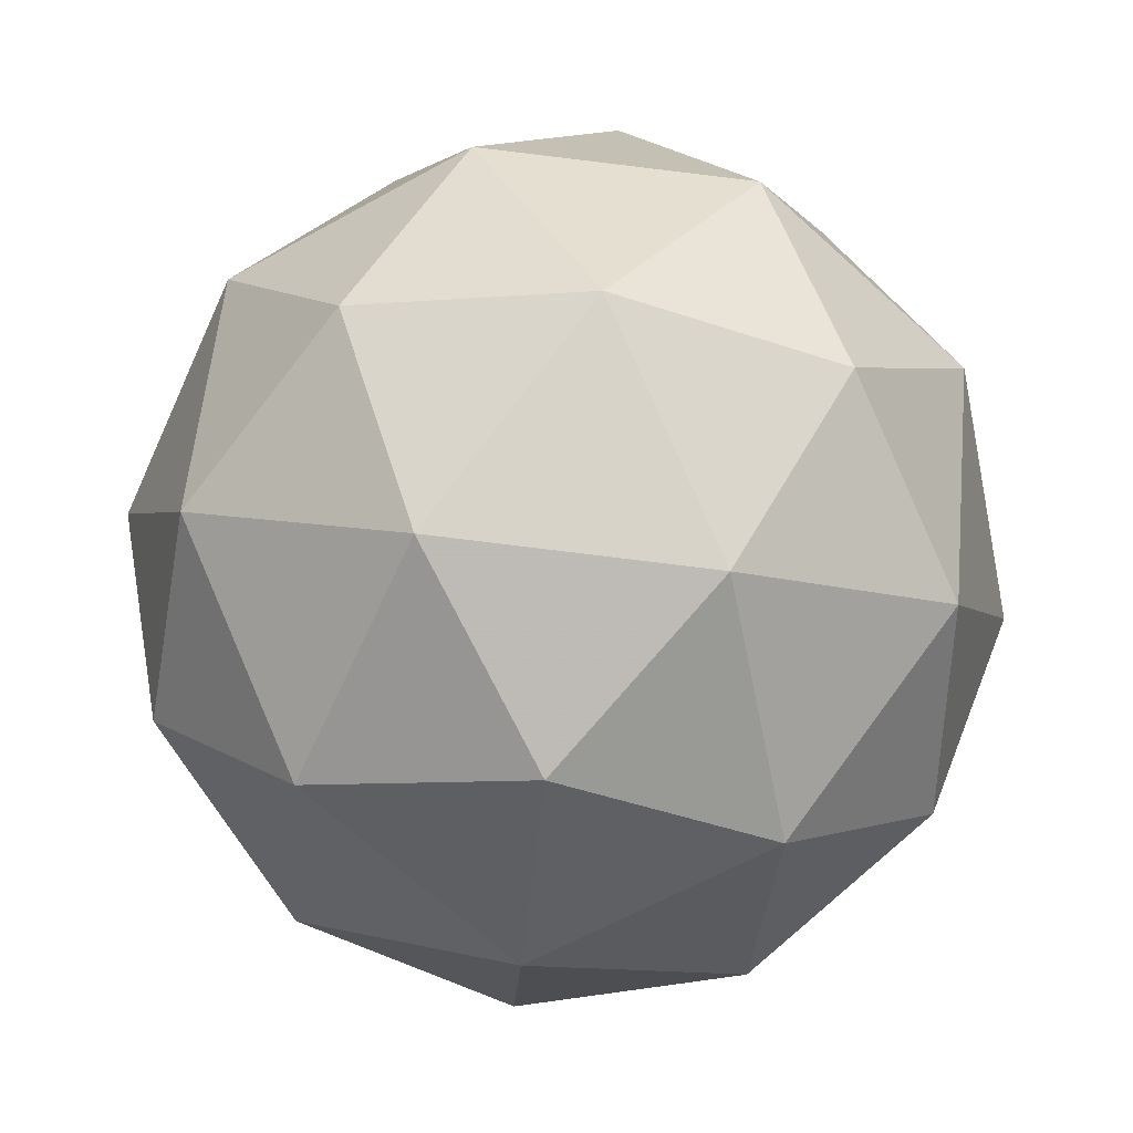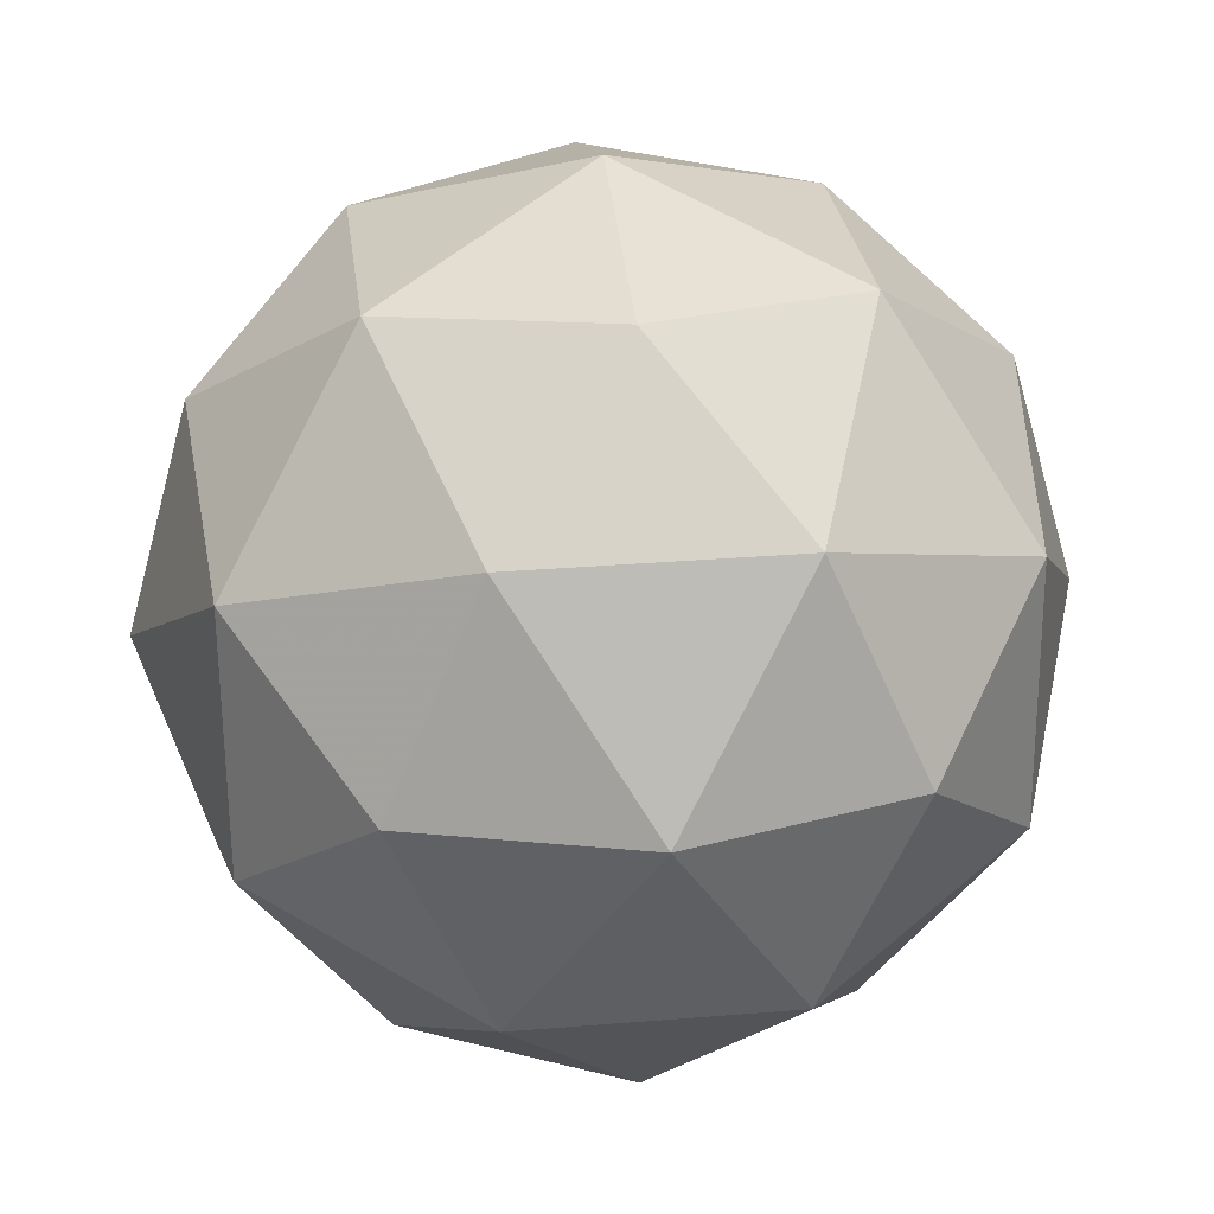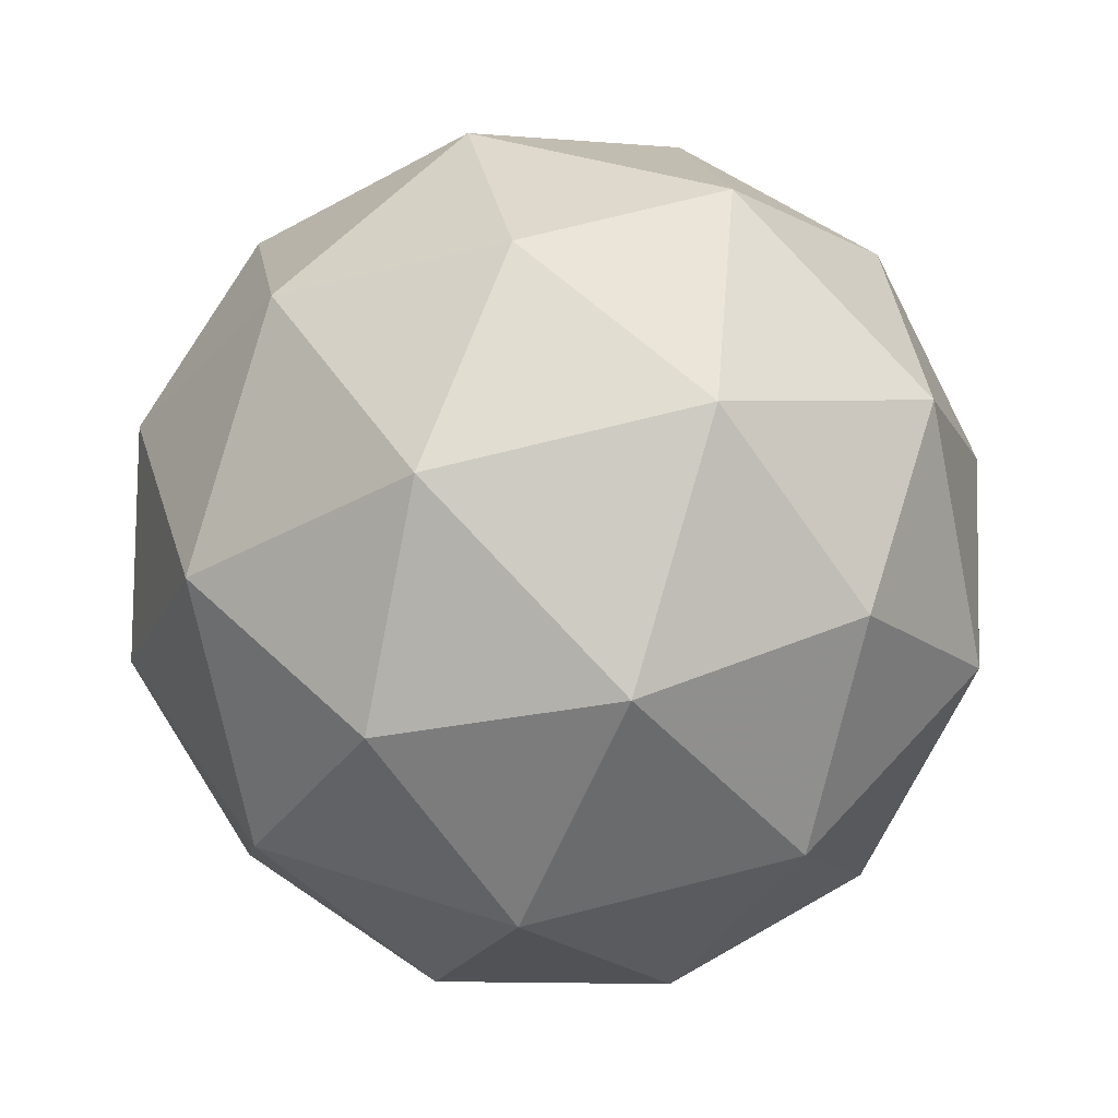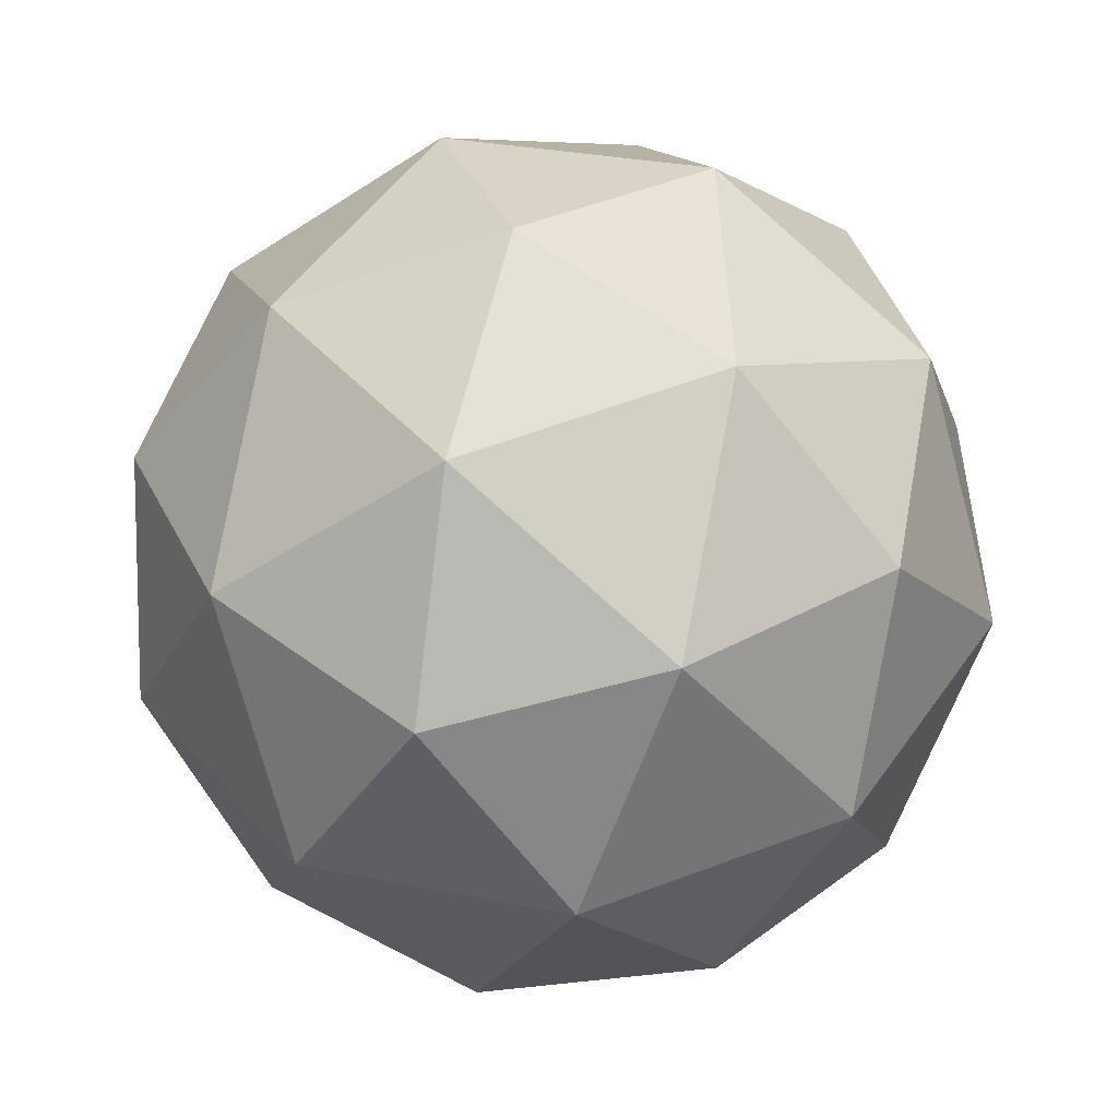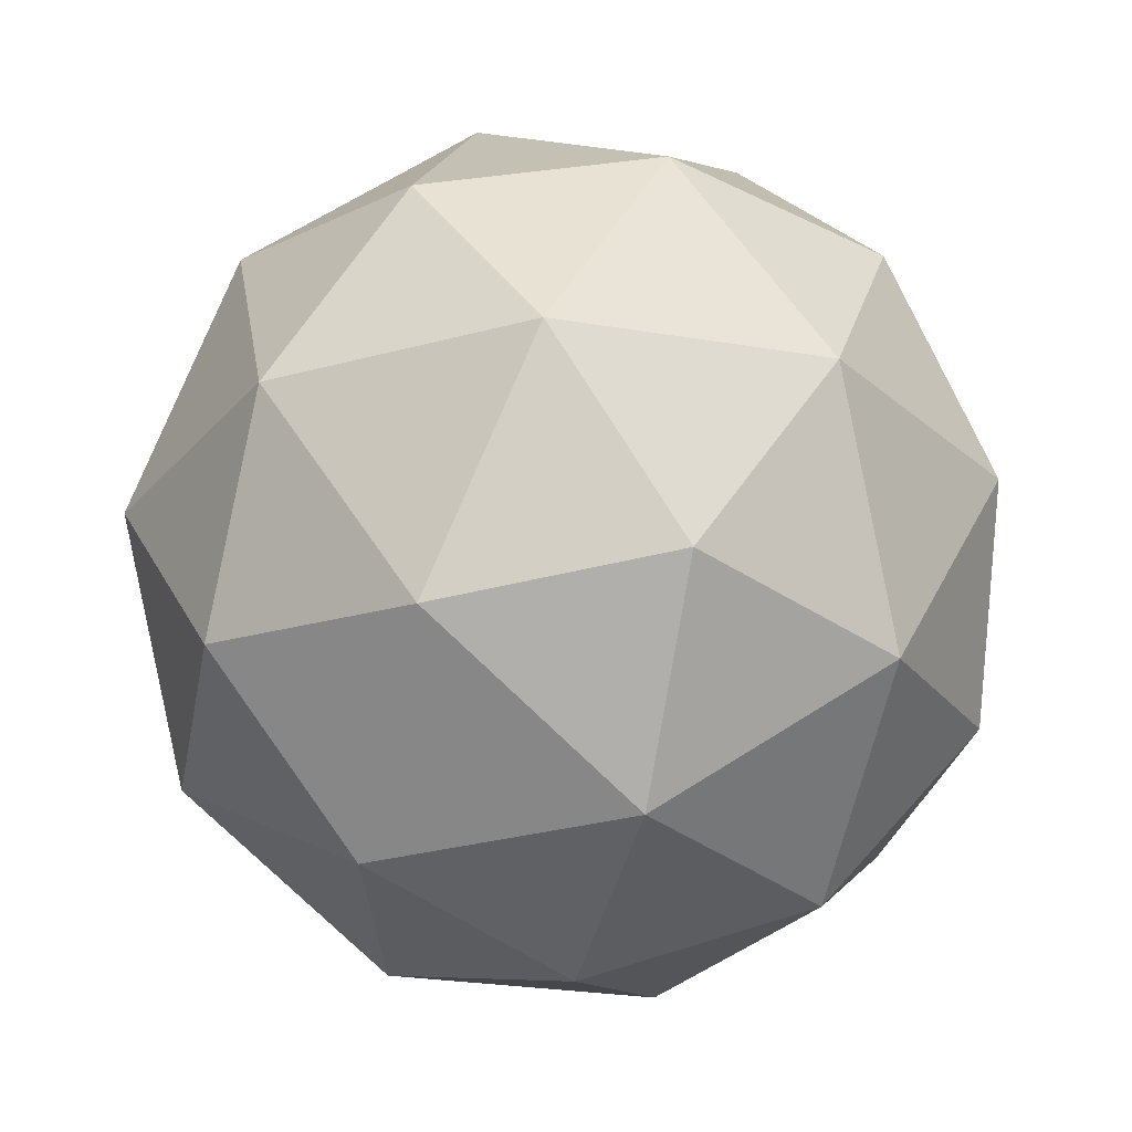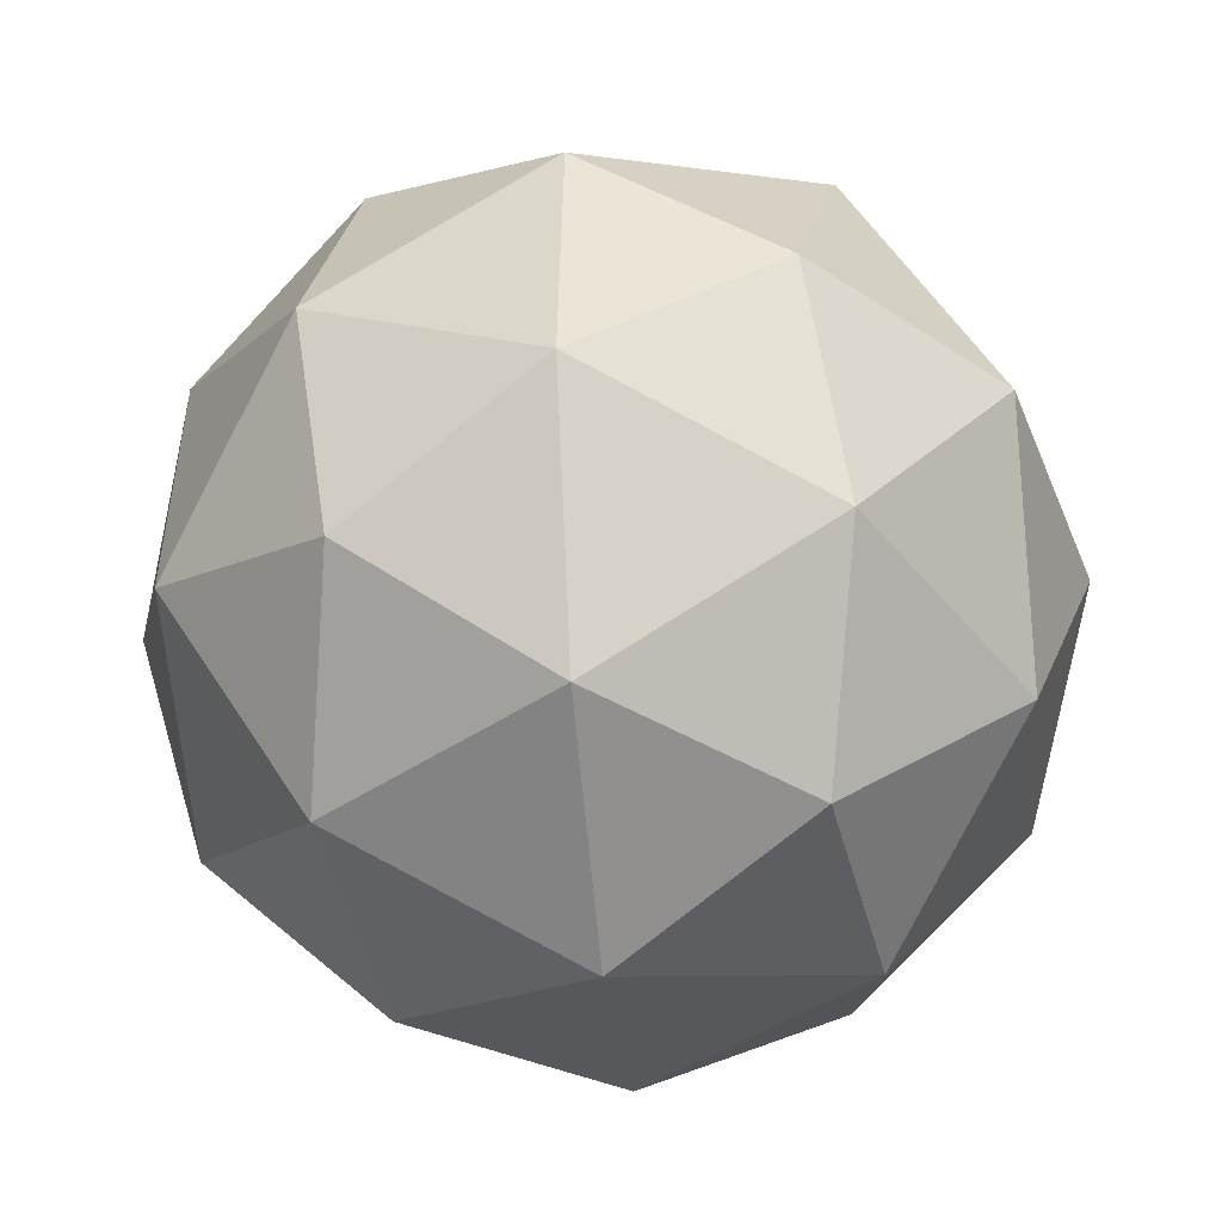
<metadata>
{"format":"obj","ext":"obj","renderer":"f3d","projection":"perspective","resolution":1024,"background":"white","views":[{"elev":29.3,"azim":-174.6,"up":"+Z"},{"elev":-36.0,"azim":-0.2,"up":"+Z"},{"elev":49.1,"azim":52.8,"up":"+Y"},{"elev":46.3,"azim":45.9,"up":"+Y"},{"elev":-34.7,"azim":-21.5,"up":"+Y"},{"elev":13.5,"azim":96.6,"up":"+Z"}]}
</metadata>
<code>
v 0.4495 0.1111 -0.1489
v 0.4054 0.1817 -0.1613
v 0.4679 0.1804 -0.105
v 0.467 0.1055 -0.06684
v 0.404 0.06038 -0.0996
v 0.3659 0.1075 -0.158
v 0.3957 0.2197 -0.08688
v 0.4338 0.1726 -0.0285
v 0.3943 0.09836 -0.02518
v 0.3318 0.09961 -0.08151
v 0.3327 0.1746 -0.1196
v 0.3502 0.1689 -0.03756
v 0.469 0.1468 -0.1329
v 0.4323 0.1475 -0.166
v 0.4431 0.1883 -0.1402
v 0.3832 0.1454 -0.1713
v 0.4091 0.1039 -0.164
v 0.4685 0.1027 -0.1105
v 0.4793 0.1435 -0.08462
v 0.4315 0.07621 -0.1297
v 0.4417 0.07289 -0.08146
v 0.3823 0.07409 -0.135
v 0.3637 0.1848 -0.1488
v 0.3404 0.1412 -0.1468
v 0.4374 0.2106 -0.0964
v 0.4007 0.2113 -0.1295
v 0.4592 0.1388 -0.03967
v 0.4598 0.1829 -0.06209
v 0.399 0.06872 -0.05697
v 0.436 0.09522 -0.03772
v 0.3399 0.09715 -0.1244
v 0.3623 0.06946 -0.09008
v 0.358 0.2071 -0.105
v 0.4174 0.206 -0.05145
v 0.4165 0.1347 -0.01518
v 0.3566 0.09178 -0.04634
v 0.3204 0.1366 -0.1019
v 0.3682 0.2038 -0.05678
v 0.3312 0.1773 -0.07603
v 0.3906 0.1761 -0.02246
v 0.3674 0.1325 -0.02051
v 0.3307 0.1333 -0.05362
f 1 14 13
f 2 14 16
f 1 13 18
f 1 18 20
f 1 20 17
f 2 16 23
f 3 15 25
f 4 19 27
f 5 21 29
f 6 22 31
f 2 23 26
f 3 25 28
f 4 27 30
f 5 29 32
f 6 31 24
f 7 33 38
f 8 34 40
f 9 35 41
f 10 36 42
f 11 37 39
f 39 42 12
f 39 37 42
f 37 10 42
f 42 41 12
f 42 36 41
f 36 9 41
f 41 40 12
f 41 35 40
f 35 8 40
f 40 38 12
f 40 34 38
f 34 7 38
f 38 39 12
f 38 33 39
f 33 11 39
f 24 37 11
f 24 31 37
f 31 10 37
f 32 36 10
f 32 29 36
f 29 9 36
f 30 35 9
f 30 27 35
f 27 8 35
f 28 34 8
f 28 25 34
f 25 7 34
f 26 33 7
f 26 23 33
f 23 11 33
f 31 32 10
f 31 22 32
f 22 5 32
f 29 30 9
f 29 21 30
f 21 4 30
f 27 28 8
f 27 19 28
f 19 3 28
f 25 26 7
f 25 15 26
f 15 2 26
f 23 24 11
f 23 16 24
f 16 6 24
f 17 22 6
f 17 20 22
f 20 5 22
f 20 21 5
f 20 18 21
f 18 4 21
f 18 19 4
f 18 13 19
f 13 3 19
f 16 17 6
f 16 14 17
f 14 1 17
f 13 15 3
f 13 14 15
f 14 2 15

</code>
